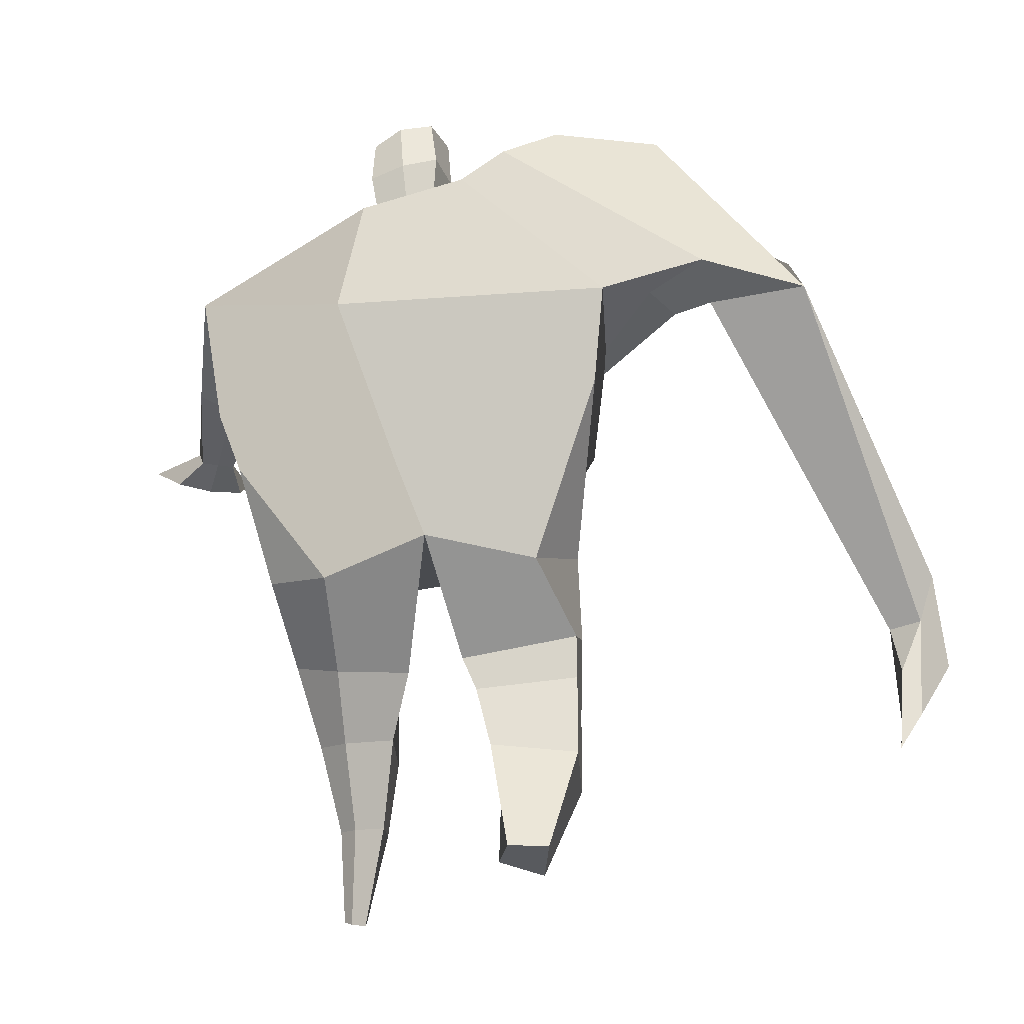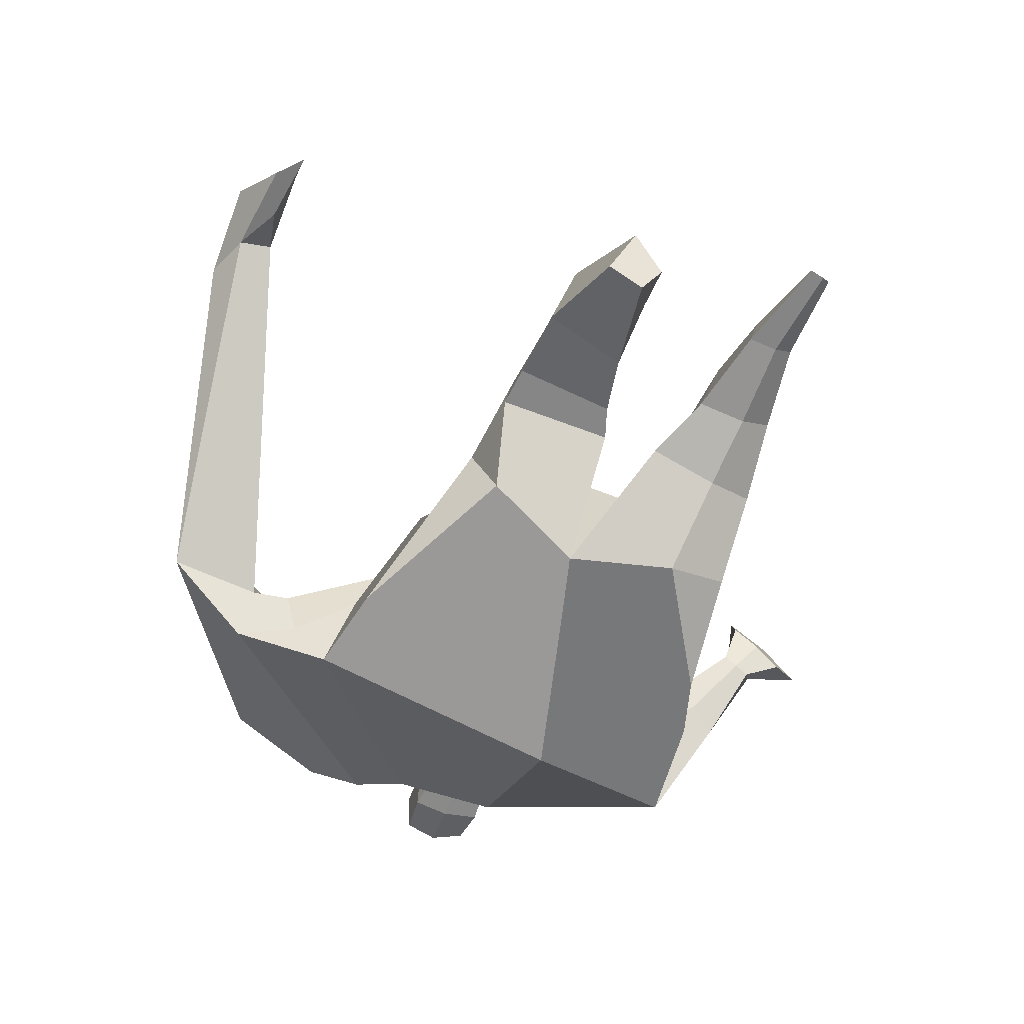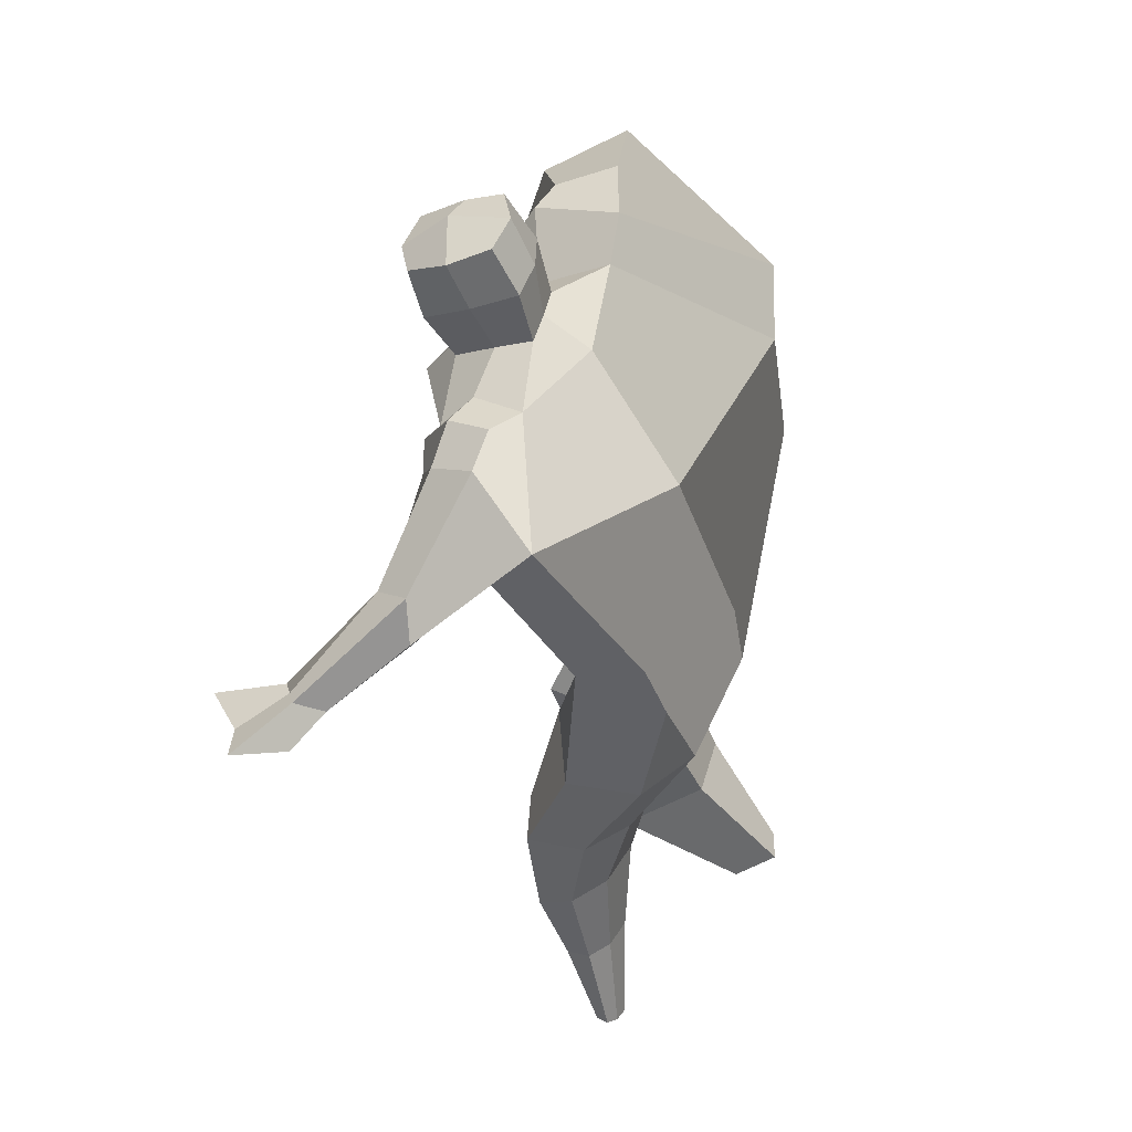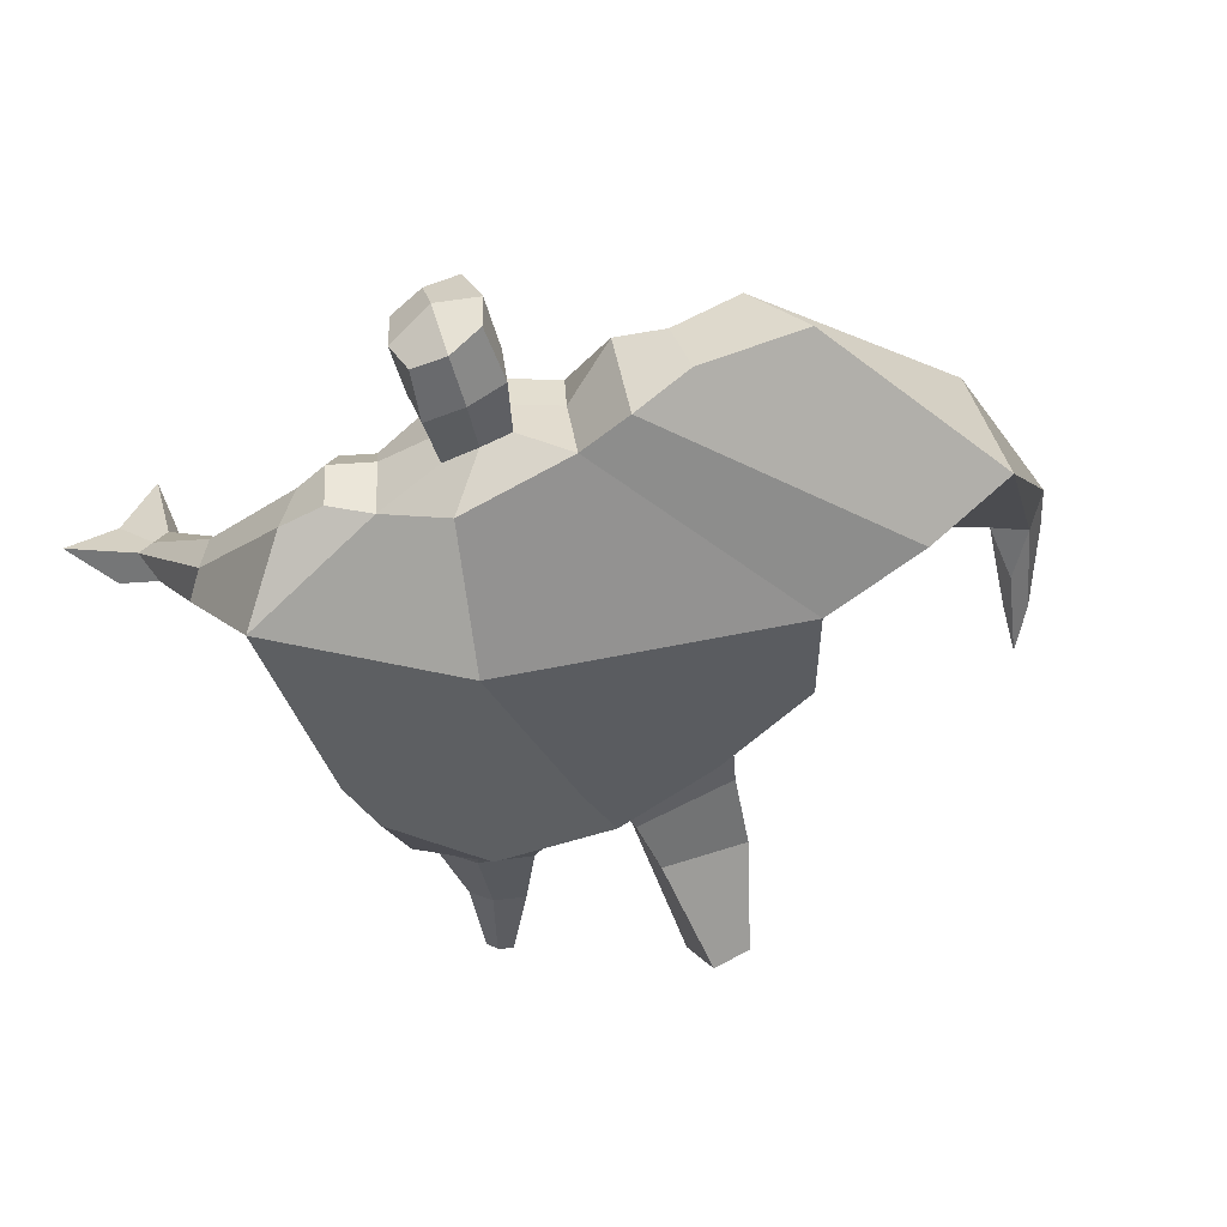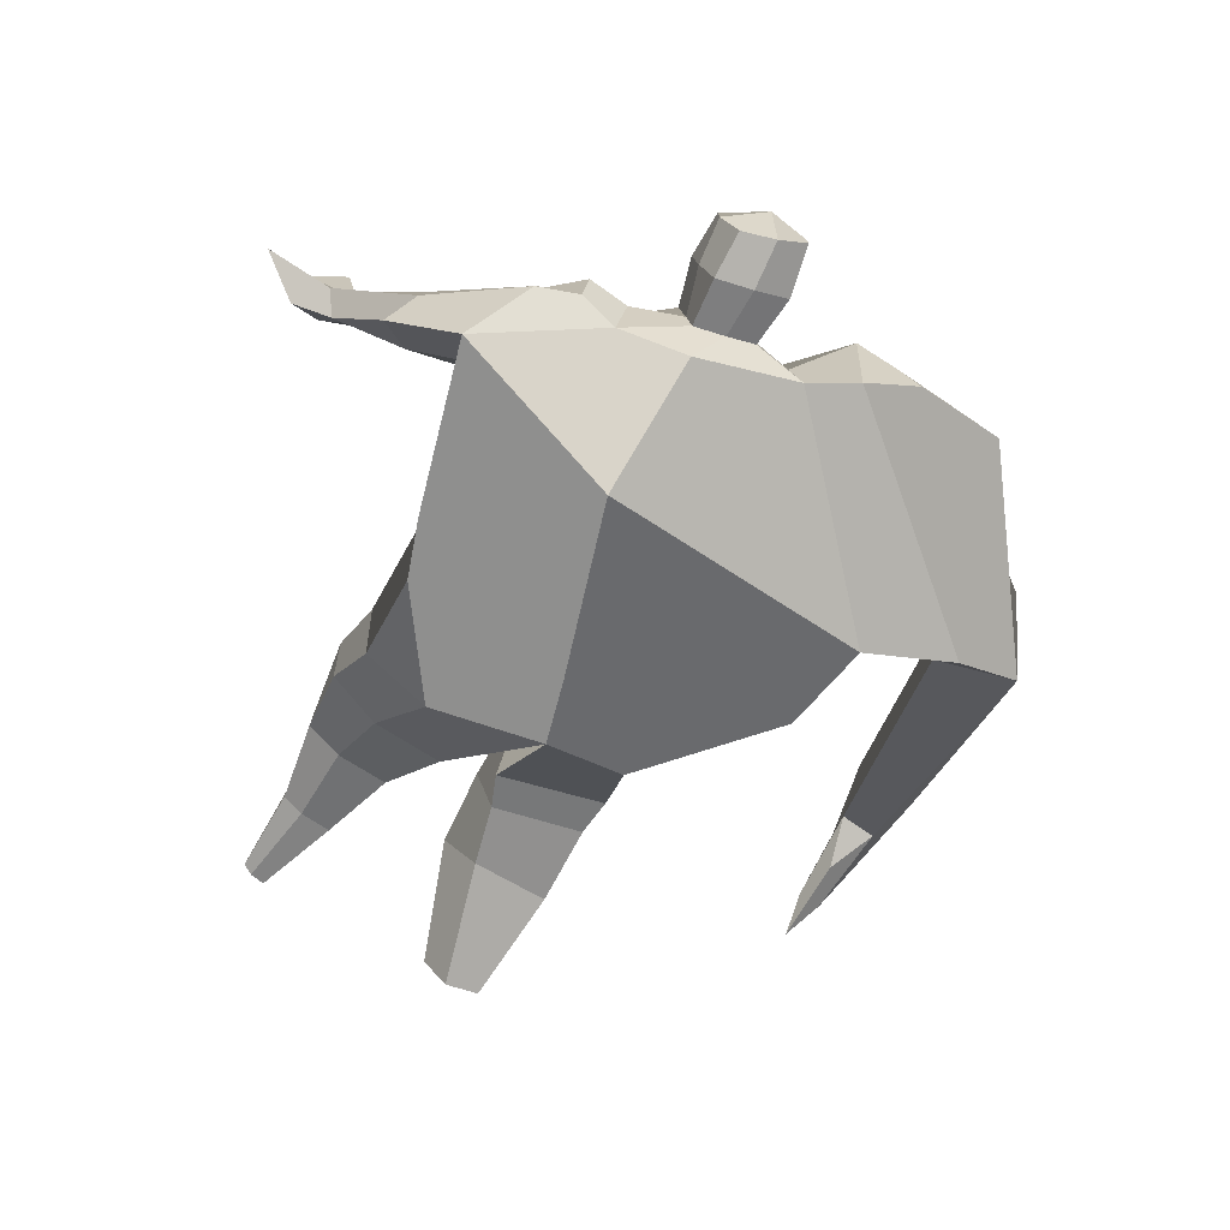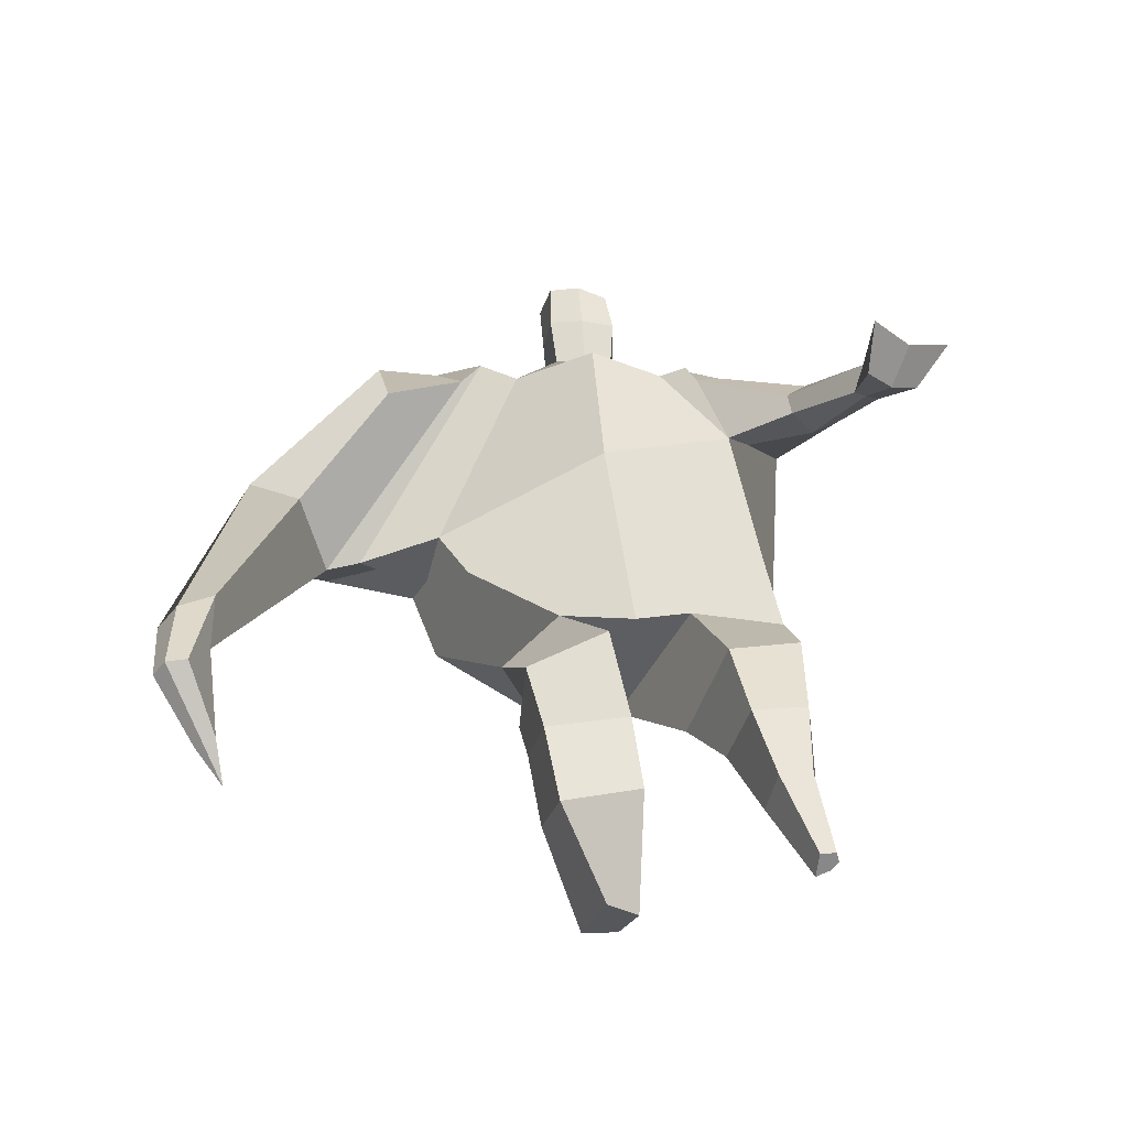
<metadata>
{"format":"obj","ext":"obj","renderer":"f3d","projection":"perspective","resolution":1024,"background":"white","views":[{"elev":-5.2,"azim":-168.7,"up":"+Y"},{"elev":-71.7,"azim":-29.5,"up":"+Z"},{"elev":32.8,"azim":105.9,"up":"+Y"},{"elev":59.4,"azim":163.6,"up":"+Y"},{"elev":-50.6,"azim":144.4,"up":"+Z"},{"elev":35.8,"azim":-15.5,"up":"+Z"}]}
</metadata>
<code>
o monstruo_grande
v 0.5784 1.92 0.3788
v 0.5274 1.113 0.08621
v -0.5735 1.874 0.1614
v -0.29 1.201 0.2269
v 0.872 2.155 0.08245
v 0.6294 1.519 -0.2499
v -0.6386 2.101 -0.274
v -0.6197 1.785 -0.3232
v -0.1278 2.415 0.467
v 0.3998 2.233 0.4994
v -0.2732 2.402 0.5559
v -0.9621 2.199 -0.1955
v -0.06795 2.584 0.1182
v 0.4627 2.356 0.2305
v -0.8488 2.046 -0.02279
v -0.217 2.681 0.1319
v -0.6468 2.362 0.5165
v -1.289 2.133 0.00175
v -1.048 2.145 0.2454
v -0.7495 2.708 0.2478
v -0.3973 2.747 0.186
v -0.3581 2.367 0.5207
v -0.9743 2.077 -0.05341
v -1.743 0.8509 0.5347
v -1.627 0.8223 0.5984
v -1.581 0.6646 0.3871
v -1.652 0.6821 0.3482
v 0.5182 2.138 0.5158
v 0.7194 2.298 0.3003
v 0.507 2.248 0.5121
v 0.5891 2.361 0.2916
v 0.7952 1.828 0.5093
v 0.9917 1.871 0.4039
v 0.8013 1.906 0.5402
v 0.9463 1.996 0.427
v 0.958 1.635 0.6895
v 1.061 1.646 0.6381
v 1.001 1.675 0.7777
v 1.102 1.688 0.7231
v 0.9682 1.548 0.8197
v 1.177 1.574 0.7084
v 0.9963 1.594 1.009
v 1.312 1.631 0.8377
v 0.04058 2.438 0.5038
v 0.2451 2.387 0.4992
v 0.06983 2.54 0.2585
v 0.2693 2.482 0.2554
v 0.09982 2.747 0.6441
v 0.3043 2.673 0.6186
v 0.1066 2.854 0.3876
v 0.3118 2.779 0.3619
v -0.5002 1.214 0.02819
v -0.3955 1.204 -0.1904
v -0.04378 1.277 -0.3327
v -0.6156 1.923 -0.06498
v 0.5393 1.128 -0.1543
v 0.3192 1.141 -0.2708
v 0.05682 1.517 -0.3232
v -0.02406 1.143 0.201
v 0.6842 1.985 0.2879
v -0.09989 2.474 0.3444
v -0.24 2.653 0.4001
v -0.7748 2.108 -0.1108
v 0.417 2.356 0.3907
v -0.6356 2.591 0.4855
v -1.215 2.261 0.2663
v -0.3936 2.662 0.3804
v -1.702 0.8331 0.5946
v -1.583 0.5672 0.2601
v 0.6374 2.236 0.4495
v 0.555 2.35 0.4242
v 0.8763 1.813 0.4176
v 0.896 1.968 0.5296
v 1.009 1.641 0.6623
v 1.052 1.681 0.7503
v 1.065 1.548 0.7455
v 1.138 1.588 0.8889
v 0.05401 2.489 0.3802
v 0.2547 2.436 0.3761
v 0.07172 2.803 0.5162
v 0.3391 2.724 0.4901
v -1.49 1.147 0.5933
v -1.54 0.9811 0.5025
v -1.691 1.167 0.4823
v -1.649 1.008 0.4425
v -1.586 0.8351 0.3842
v -1.622 1.134 0.5836
v 0.03544 1.756 0.5084
v 0.3008 2.091 -0.1932
v 0.2812 2.485 0.07683
v 0.1361 2.267 0.6276
v 0.1638 2.511 0.2553
v 0.1484 2.414 0.5007
v 0.2105 2.832 0.336
v 0.2011 2.694 0.6698
v 0.2096 2.814 0.5245
v 0.305 2.641 0.2848
v 0.2924 2.522 0.5776
v 0.05651 2.584 0.5963
v 0.06812 2.706 0.302
v 0.04469 2.646 0.4492
v 0.3133 2.581 0.4307
v 0.1862 2.682 0.2728
v 0.174 2.545 0.6069
v 0.6195 1.585 0.02906
v -0.5312 1.579 0.1989
v 0.7163 1.71 -0.2052
v 0.172 1.114 0.2084
v -0.2908 0.1944 -0.2954
v -0.419 0.144 -0.1652
v -0.475 0.2524 -0.3851
v -0.3431 0.2568 -0.4179
v 0.304 -0.02838 0.03871
v 0.2299 -0.04208 -0.03579
v 0.313 -0.0334 0.000482
v 0.2813 -0.03903 -0.02511
v 0.245 -0.02895 0.04954
v 0.06979 0.8229 -0.08388
v 0.1381 0.5926 -0.02641
v 0.1718 0.2905 -0.01866
v 0.2007 0.2575 0.1579
v 0.1853 0.5007 0.2447
v 0.1959 0.7743 0.2967
v 0.3234 0.2567 0.136
v 0.393 0.5051 0.2103
v 0.4831 0.8297 0.2239
v 0.3257 0.829 -0.06798
v 0.3168 0.5806 0.006018
v 0.2781 0.2828 0.003393
v 0.3434 0.2715 0.05726
v 0.428 0.5646 0.0925
v 0.4994 0.8422 0.03377
v -0.1886 0.926 0.3407
v -0.1994 0.6161 0.2094
v -0.22 0.3926 0.08269
v -0.5041 0.4136 0.07703
v -0.4866 0.6814 0.176
v -0.481 0.9413 0.2324
v -0.5314 0.5554 -0.1539
v -0.5114 0.8063 -0.05011
v -0.5059 0.9464 -0.03433
v -0.1171 0.8722 -0.0741
v -0.1717 0.7668 -0.103
v -0.2362 0.5797 -0.1742
f 89 7 13 90
f 8 7 89 58 54 53
f 6 56 57
f 3 106 4 59 88
f 6 107 5 60 1 105 2 56
f 61 13 16 62
f 5 14 31 29
f 88 1 10 91
f 67 21 20 65
f 13 7 12 16
f 3 9 11 15
f 55 3 15 63
f 66 19 17 65
f 23 22 17 19
f 83 82 25 26
f 15 11 22 23
f 62 16 21 67
f 69 26 25 68
f 87 84 24 68
f 86 83 26 69
f 84 85 27 24
f 70 29 31 71
f 70 28 34 73
f 10 1 28 30
f 64 10 30 71
f 34 32 36 38
f 60 5 33 72
f 5 29 35 33
f 28 1 32 34
f 37 39 43 41
f 73 34 38 75
f 33 35 39 37
f 72 33 37 74
f 76 41 43 77
f 74 37 41 76
f 38 36 40 42
f 75 38 42 77
f 102 97 51 81
f 91 10 45 93
f 90 13 46 92
f 61 9 44 78
f 64 14 47 79
f 96 94 50 80
f 101 99 48 80
f 104 98 49 95
f 103 100 50 94
f 8 53 52
f 8 52 4 106 3 55 7
f 54 58 89 5 107 6 57
f 100 101 80 50
f 95 96 80 48
f 10 64 79 45
f 13 61 78 46
f 98 102 81 49
f 39 75 77 43
f 36 74 76 40
f 40 76 77 42
f 32 72 74 36
f 35 73 75 39
f 1 60 72 32
f 14 64 71 31
f 29 70 73 35
f 28 70 71 30
f 85 86 69 27
f 82 87 68 25
f 27 69 68 24
f 11 62 67 22
f 18 66 65 20
f 7 55 63 12
f 22 67 65 17
f 9 61 62 11
f 19 66 87 82
f 12 18 20 21 16
f 66 18 84 87
f 23 19 82 83
f 49 81 96 95
f 97 103 94 51
f 99 104 95 48
f 81 51 94 96
f 14 90 92 47
f 9 91 93 44
f 3 88 91 9
f 5 89 90 14
f 44 93 104 99
f 47 92 103 97
f 45 79 102 98
f 46 78 101 100
f 92 46 100 103
f 93 45 98 104
f 78 44 99 101
f 79 47 97 102
f 59 4 52 53 54 108
f 136 110 109 135
f 121 120 114 117
f 139 111 110 136
f 135 109 112 144
f 144 112 111 139
f 111 112 109 110
f 117 114 116 115 113
f 124 121 117 113
f 120 129 116 114
f 130 124 113 115
f 129 130 115 116
f 57 56 132 127
f 127 132 131 128
f 128 131 130 129
f 56 2 126 132
f 132 126 125 131
f 131 125 124 130
f 54 57 127 118
f 118 127 128 119
f 119 128 129 120
f 2 108 123 126
f 126 123 122 125
f 125 122 121 124
f 108 54 118 123
f 123 118 119 122
f 122 119 120 121
f 54 142 141 53
f 142 143 140 141
f 143 144 139 140
f 4 133 142 54
f 133 134 143 142
f 134 135 144 143
f 53 141 138 52
f 141 140 137 138
f 140 139 136 137
f 52 138 133 4
f 138 137 134 133
f 137 136 135 134
f 105 1 88 59 108 2
f 86 85 83
f 83 85 18 23
f 63 15 23 18 12
f 84 18 85
l 52 106

</code>
